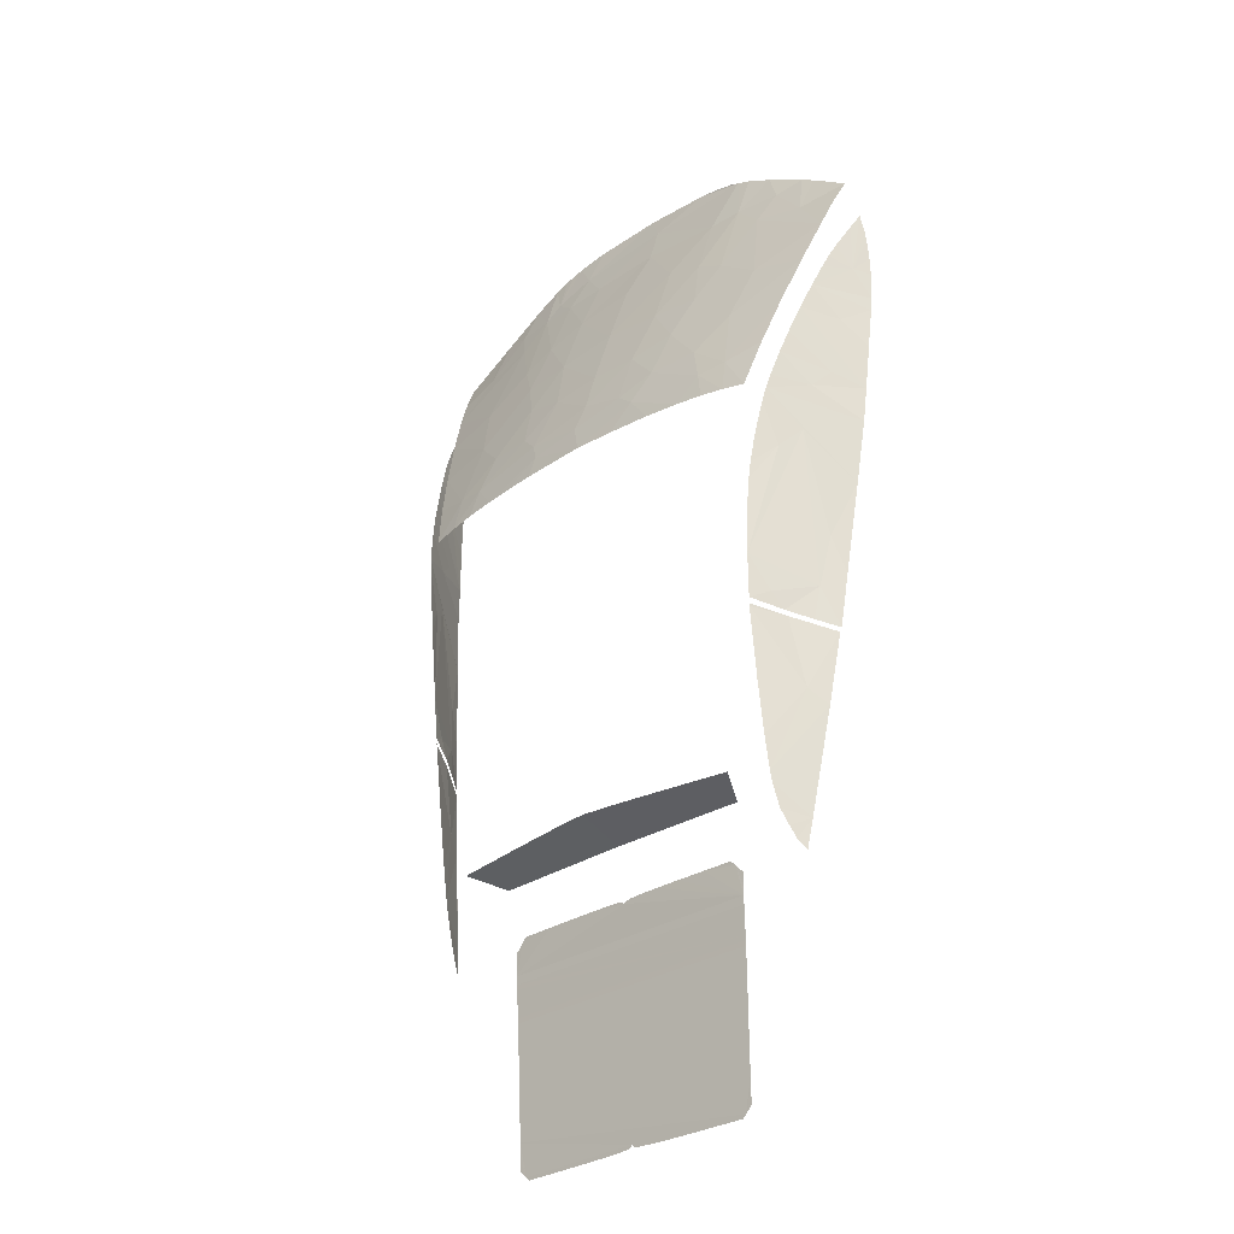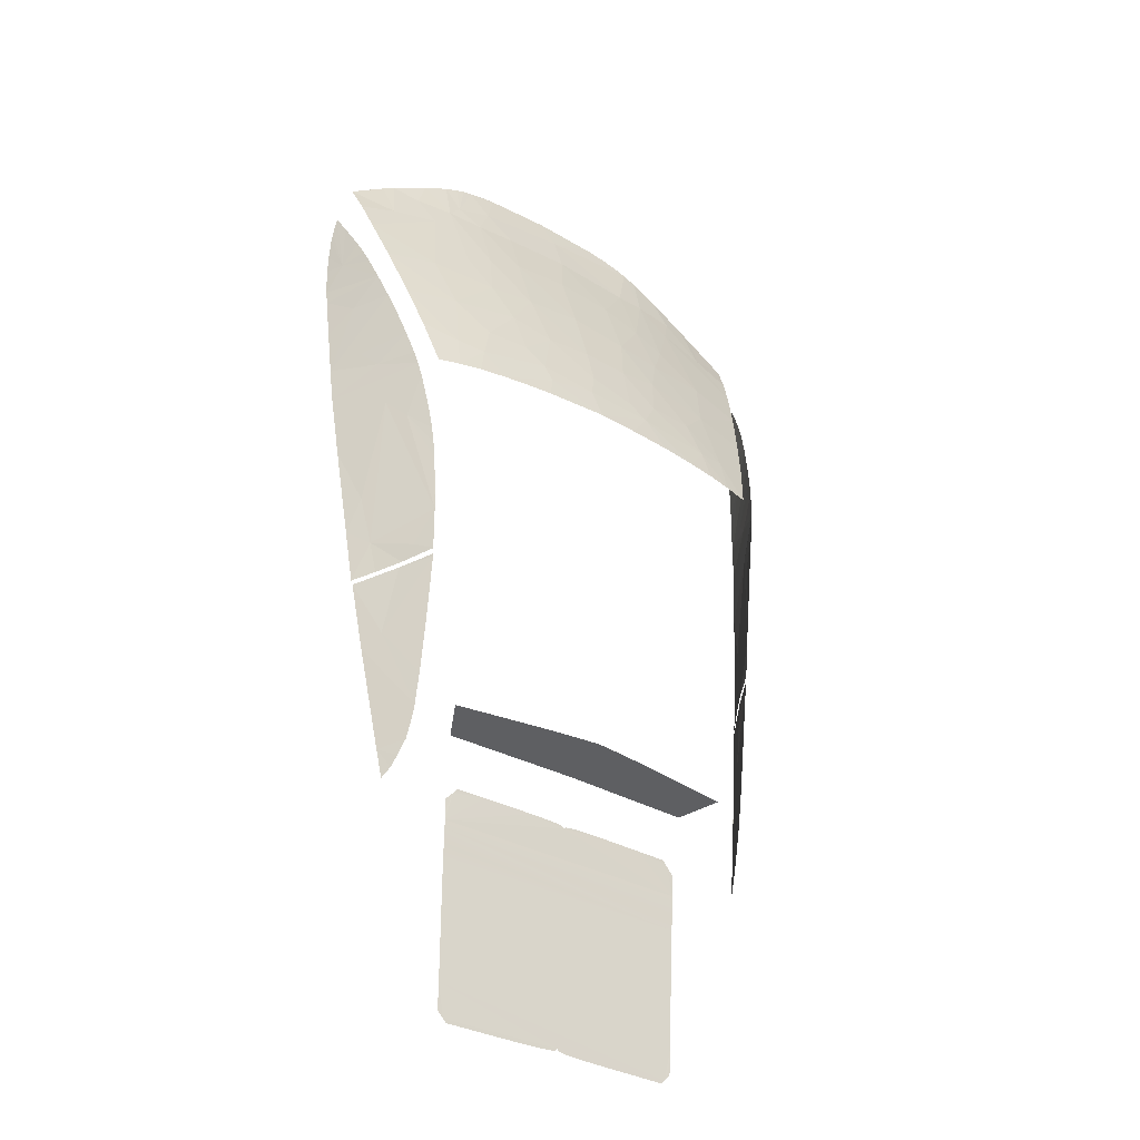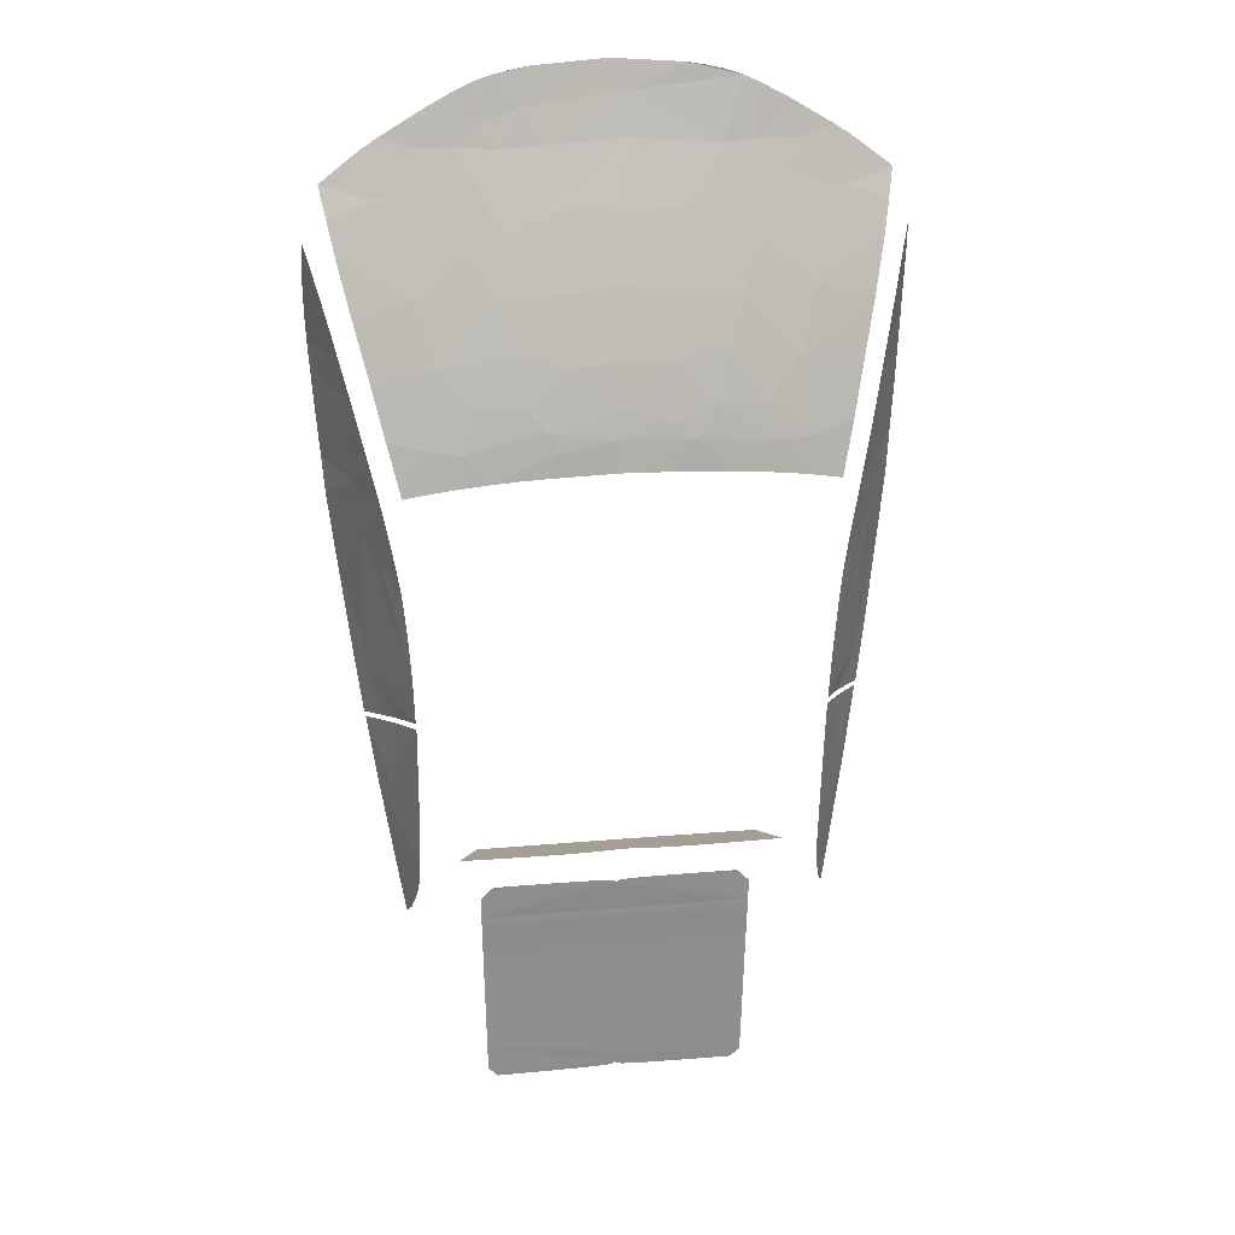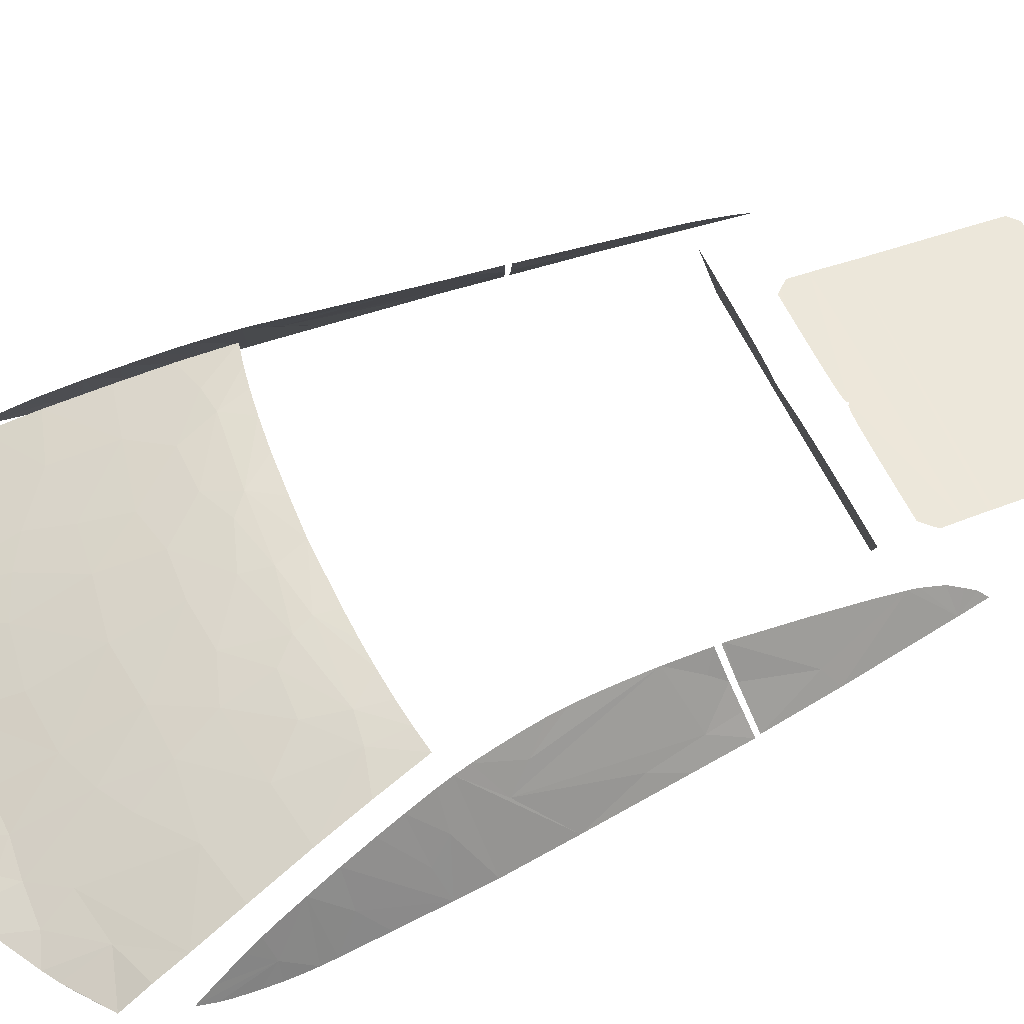
<metadata>
{"format":"obj","ext":"obj","renderer":"f3d","projection":"perspective","resolution":1024,"background":"white","views":[{"elev":-30.5,"azim":-137.5,"up":"+Z"},{"elev":-33.5,"azim":142.7,"up":"+Z"},{"elev":23.2,"azim":171.5,"up":"+Z"},{"elev":54.7,"azim":67.1,"up":"+Y"}]}
</metadata>
<code>
o lambo_altvr-windows.obj
g default
v 0.9297 1.154 1.655
v 0.5259 1.595 0.4577
v 0.2843 1.603 0.4752
v 0.005847 1.555 0.7242
v 0.2171 1.507 0.873
v 0.5629 1.527 0.7307
v 0.003039 1.504 0.8965
v 0.4767 1.413 1.112
v 0.2647 1.421 1.13
v 0.4335 1.33 1.356
v 0.04007 1.585 0.6095
v 0.6154 1.566 0.57
v 0.6896 1.242 1.521
v 0.7525 1.185 1.657
v 0.2424 1.222 1.659
v 0.5852 1.205 1.658
v 0.5756 1.148 1.86
v 0.5206 1.188 1.73
v 1.699e-06 1.13 1.961
v 0.2954 1.137 1.94
v 0.2606 1.314 1.423
v 0.5677 1.345 1.281
v 0.2917 1.57 0.6449
v 0.423 1.221 1.647
v 0.9062 1.227 1.474
v 0.767 1.375 1.131
v 0.7039 1.466 0.8767
v 0.6456 1.589 0.4441
v 0.9497 1.446 0.8303
v 0.7406 1.548 0.5836
v 0.3491 1.177 1.792
v 0.6931 1.151 1.798
v 0.262 1.588 0.567
v 1.052 1.283 1.274
v 1.078 1.228 1.406
v 0.9024 1.513 0.6218
v 1.101 1.17 1.528
v 0.9764 1.157 1.622
v 0.7511 1.582 0.428
v 0.4113 1.599 0.4676
v 0.00149 1.609 0.4847
v 0.5151 1.146 1.887
v 0.4283 1.142 1.914
v 0.3725 1.14 1.927
v 0.8685 1.152 1.694
v 0.3742 1.542 0.7285
v 0.4006 1.479 0.93
v 0.472 1.144 1.902
v 1.006 1.361 1.07
v 0.853 1.572 0.4086
v -0.9062 1.227 1.474
v -0.9297 1.154 1.655
v -0.9497 1.446 0.8303
v -0.7406 1.548 0.5836
v -0.7511 1.582 0.428
v -0.6456 1.589 0.4441
v -0.1914 1.568 0.6636
v -0.7039 1.466 0.8767
v -0.2065 1.503 0.8895
v -0.4767 1.413 1.112
v -0.6896 1.242 1.521
v -0.767 1.375 1.131
v -0.7525 1.185 1.657
v -0.5141 1.145 1.887
v -0.6931 1.151 1.798
v -0.05976 1.165 1.843
v -0.3506 1.544 0.7265
v -0.4006 1.479 0.93
v -0.2647 1.421 1.13
v -0.4335 1.33 1.356
v -0.5677 1.345 1.281
v -2.557e-07 1.415 1.163
v -0.561 1.207 1.658
v -0.2606 1.314 1.423
v -2.909e-07 1.308 1.451
v -0.5629 1.527 0.7307
v -0.423 1.221 1.647
v -0.2707 1.582 0.5982
v -1.006 1.361 1.07
v -0.853 1.572 0.4086
v -1.052 1.283 1.274
v -1.078 1.228 1.406
v -0.2954 1.137 1.94
v -1.101 1.17 1.528
v -0.5259 1.595 0.4577
v -0.8685 1.152 1.694
v -0.5756 1.148 1.86
v -0.4283 1.142 1.914
v -0.3725 1.14 1.927
v -0.6154 1.566 0.57
v -0.472 1.144 1.902
v -0.9764 1.157 1.622
v -0.06423 1.219 1.678
v -0.9024 1.513 0.6218
v -0.1785 1.606 0.4792
v -0.3684 1.601 0.4708
v 0.9397 1.481 0.1272
v 0.9199 1.547 0.3095
v 0.8772 1.481 -0.4979
v 0.985 1.323 -0.4504
v 0.898 1.432 -0.5665
v 1.023 1.293 -0.2315
v 0.933 1.537 0.3713
v 1.029 1.373 0.4236
v 1.172 1.178 1.31
v 1.075 1.297 0.505
v 0.9977 1.4 0.2143
v 1.029 1.42 0.7781
v 1.106 1.263 0.7652
v 1.059 1.376 0.8997
v 1.177 1.138 1.106
v 0.9984 1.463 0.6502
v 0.9738 1.494 0.5475
v 0.8469 1.572 -0.2132
v 1.02 1.25 -0.6112
v 1.178 1.15 1.195
v 1.118 1.28 1.125
v 1.15 1.219 1.236
v 1.085 1.335 1.003
v 0.9054 1.556 0.2352
v 0.8869 1.565 0.1345
v 0.8714 1.571 0.03809
v 0.8624 1.574 -0.03452
v 0.8553 1.574 -0.1073
v 0.9609 1.336 -0.5905
v 0.8306 1.556 -0.5383
v 1.05 1.234 -0.3787
v 1.129 1.178 0.3058
v 1.097 1.201 0.0201
v 1.174 1.131 0.9707
v 1.176 1.132 1.032
v 1.168 1.136 0.8514
v 1.156 1.151 0.6697
v 1.171 1.132 0.9121
v 1.14 1.165 0.462
v 1.144 1.208 1.031
v 1.1 1.311 1.061
v 0.9466 1.524 0.4325
v 0.8379 1.566 -0.354
v 1.177 1.158 1.237
v 0.8304 1.457 -1.263
v 0.9028 1.325 -1.38
v 0.9729 1.283 -0.933
v 0.83 1.553 -0.5642
v 0.8283 1.553 -0.5745
v 0.9294 1.358 -0.8757
v 0.8288 1.467 -1.218
v 0.8638 1.372 -1.463
v 0.9262 1.31 -1.222
v 0.9046 1.423 -0.5918
v 1.016 1.255 -0.631
v 0.8526 1.397 -1.418
v 0.8272 1.489 -1.084
v 0.8376 1.429 -1.357
v 0.8265 1.518 -0.8679
v 0.8824 1.336 -1.503
v -0.9397 1.481 0.1272
v -0.9199 1.547 0.3095
v -0.8772 1.481 -0.4979
v -0.985 1.323 -0.4504
v -0.898 1.432 -0.5665
v -1.023 1.293 -0.2315
v -0.933 1.537 0.3713
v -1.029 1.373 0.4236
v -1.172 1.178 1.31
v -1.075 1.297 0.505
v -0.9977 1.4 0.2143
v -1.029 1.42 0.7781
v -1.106 1.263 0.7652
v -1.059 1.376 0.8997
v -1.177 1.138 1.106
v -0.9984 1.463 0.6502
v -0.9738 1.494 0.5475
v -0.8469 1.572 -0.2132
v -1.02 1.25 -0.6112
v -1.178 1.15 1.195
v -1.118 1.28 1.125
v -1.15 1.219 1.236
v -1.085 1.335 1.003
v -0.9054 1.556 0.2352
v -0.8869 1.565 0.1345
v -0.8714 1.571 0.03809
v -0.8624 1.574 -0.03452
v -0.8553 1.574 -0.1073
v -0.9609 1.336 -0.5905
v -0.8306 1.556 -0.5383
v -1.05 1.234 -0.3787
v -1.129 1.178 0.3058
v -1.097 1.201 0.0201
v -1.174 1.131 0.9707
v -1.176 1.132 1.032
v -1.168 1.136 0.8514
v -1.156 1.151 0.6697
v -1.171 1.132 0.9121
v -1.14 1.165 0.462
v -1.144 1.208 1.031
v -1.1 1.311 1.061
v -0.9466 1.524 0.4325
v -0.8379 1.566 -0.354
v -1.177 1.158 1.237
v -0.8304 1.457 -1.263
v -0.9028 1.325 -1.38
v -0.9729 1.283 -0.933
v -0.83 1.553 -0.5642
v -0.8283 1.553 -0.5745
v -0.9294 1.358 -0.8757
v -0.8288 1.467 -1.218
v -0.8638 1.372 -1.463
v -0.9262 1.31 -1.222
v -0.9046 1.423 -0.5918
v -1.016 1.255 -0.631
v -0.8526 1.397 -1.418
v -0.8272 1.489 -1.084
v -0.8376 1.429 -1.357
v -0.8265 1.518 -0.8679
v -0.8824 1.336 -1.503
v 0.5195 1.288 -2.382
v 0.5242 1.289 -2.378
v 0.529 1.289 -2.373
v 0.1609 1.288 -2.384
v 0.2655 1.288 -2.385
v 0.3862 1.288 -2.386
v 0.5698 1.315 -1.672
v 0.5702 1.316 -1.652
v 0.5706 1.318 -1.632
v 0.5634 1.303 -1.971
v 0.5641 1.304 -1.939
v 0.5648 1.305 -1.908
v 0.556 1.291 -2.319
v 0.5566 1.292 -2.292
v 0.5572 1.294 -2.265
v 0.5391 1.289 -2.363
v 0.5445 1.29 -2.357
v 0.5499 1.29 -2.352
v 0.5714 1.319 -1.595
v 0.5718 1.32 -1.578
v 0.5721 1.32 -1.562
v 0.5661 1.307 -1.847
v 0.5667 1.308 -1.819
v 0.5672 1.309 -1.793
v 0.5584 1.296 -2.207
v 0.5591 1.297 -2.178
v 0.5597 1.298 -2.148
v 0.5644 1.323 -1.478
v 0.5555 1.323 -1.468
v 0.5472 1.324 -1.459
v 0.5728 1.321 -1.531
v 0.5731 1.321 -1.517
v 0.5734 1.322 -1.502
v 0.5682 1.311 -1.748
v 0.5686 1.312 -1.729
v 0.569 1.313 -1.71
v 0.5609 1.3 -2.089
v 0.5615 1.301 -2.06
v 0.5622 1.301 -2.031
v 0.3899 1.327 -1.43
v 0.268 1.328 -1.429
v 0.1624 1.329 -1.429
v 0.5337 1.324 -1.445
v 0.5286 1.325 -1.44
v 0.5241 1.325 -1.435
v 0.008096 1.329 -1.437
v 0.03246 1.329 -1.433
v 0.03218 1.288 -2.379
v 0.008047 1.288 -2.374
v 0.5533 1.526 -1.184
v 0.4393 1.536 -1.179
v 0.334 1.545 -1.175
v 0.1466 1.362 -1.222
v 0.2932 1.361 -1.223
v 0.4398 1.359 -1.224
v 0.6077 1.397 -1.216
v 0.6289 1.436 -1.207
v 0.6502 1.475 -1.198
v 0.1661 1.557 -1.167
v 0.1036 1.56 -1.164
v 0.04966 1.561 -1.161
v 0.2415 1.553 -1.171
v 0.6715 1.514 -1.189
v 0.5864 1.358 -1.226
v 0.5724 1.32 -1.546
v 0.5398 1.324 -1.452
v 0.571 1.318 -1.613
v 0.5677 1.31 -1.769
v 0.0812 1.329 -1.43
v 0.5693 1.314 -1.692
v 0.5654 1.306 -1.877
v 0.5628 1.302 -2.001
v 0.5339 1.289 -2.368
v 0.5603 1.299 -2.118
v 0.08046 1.288 -2.382
v 0.5578 1.295 -2.237
v 0.5149 1.288 -2.387
v 0.5555 1.29 -2.346
v 0.5737 1.322 -1.488
v 0.5198 1.326 -1.43
v 1.092e-06 1.413 -1.206
v 1.087e-06 1.463 -1.19
v 1.082e-06 1.512 -1.174
v -0.5195 1.288 -2.382
v -0.5242 1.289 -2.378
v -0.529 1.289 -2.373
v -0.1609 1.288 -2.384
v -0.2655 1.288 -2.385
v -0.3862 1.288 -2.386
v -0.5698 1.315 -1.672
v -0.5702 1.316 -1.652
v -0.5706 1.318 -1.632
v -0.5634 1.303 -1.971
v -0.5641 1.304 -1.939
v -0.5648 1.305 -1.908
v -0.556 1.291 -2.319
v -0.5566 1.292 -2.292
v -0.5572 1.294 -2.265
v -0.5391 1.289 -2.363
v -0.5445 1.29 -2.357
v -0.5499 1.29 -2.352
v -0.5714 1.319 -1.595
v -0.5718 1.32 -1.578
v -0.5721 1.32 -1.562
v -0.5661 1.307 -1.847
v -0.5667 1.308 -1.819
v -0.5672 1.309 -1.793
v -0.5584 1.296 -2.207
v -0.559 1.297 -2.178
v -0.5597 1.298 -2.148
v -0.5644 1.323 -1.478
v -0.5555 1.323 -1.468
v -0.5472 1.324 -1.459
v -0.5727 1.321 -1.531
v -0.5731 1.321 -1.517
v -0.5734 1.322 -1.502
v -0.5682 1.311 -1.748
v -0.5686 1.312 -1.729
v -0.569 1.313 -1.71
v -0.5609 1.3 -2.089
v -0.5615 1.301 -2.06
v -0.5622 1.301 -2.031
v -0.3899 1.327 -1.43
v -0.268 1.328 -1.429
v -0.1624 1.329 -1.429
v -0.5337 1.324 -1.445
v -0.5286 1.325 -1.44
v -0.5241 1.325 -1.435
v 1.117e-06 1.329 -1.445
v -0.008093 1.329 -1.437
v -0.03246 1.329 -1.433
v -0.03218 1.288 -2.379
v -0.008044 1.288 -2.374
v 1.189e-06 1.288 -2.365
v -0.5533 1.526 -1.184
v -0.4393 1.536 -1.179
v -0.334 1.545 -1.175
v -0.1466 1.362 -1.222
v -0.2932 1.361 -1.223
v -0.4398 1.359 -1.224
v -0.6077 1.397 -1.216
v -0.6289 1.436 -1.207
v -0.6502 1.475 -1.198
v -0.1661 1.557 -1.167
v -0.1036 1.56 -1.164
v -0.04965 1.561 -1.161
v -0.2415 1.553 -1.171
v -0.6715 1.514 -1.189
v -0.5864 1.358 -1.226
v -0.5724 1.32 -1.546
v -0.5398 1.324 -1.452
v -0.571 1.318 -1.613
v -0.5677 1.31 -1.769
v -0.08119 1.329 -1.43
v -0.5693 1.314 -1.692
v -0.5654 1.306 -1.877
v -0.5628 1.302 -2.001
v -0.5339 1.289 -2.368
v -0.5603 1.299 -2.118
v -0.08045 1.288 -2.382
v -0.5578 1.295 -2.237
v -0.5149 1.288 -2.387
v -0.5555 1.29 -2.346
v -0.5737 1.322 -1.488
v -0.5198 1.326 -1.43
v 1.097e-06 1.363 -1.221
v 1.077e-06 1.562 -1.158
g SURF-lambo_windows
f 35 25 37
f 29 27 49
f 37 1 38
f 25 1 37
f 25 45 1
f 29 30 27
f 30 6 27
f 12 6 30
f 36 30 29
f 28 12 39
f 39 12 30
f 39 30 50
f 27 26 49
f 40 33 2
f 2 33 12
f 33 23 12
f 28 2 12
f 40 3 33
f 3 41 33
f 41 11 33
f 23 4 5
f 6 47 27
f 4 7 5
f 46 23 5
f 46 5 47
f 6 46 47
f 27 47 8
f 27 8 26
f 7 72 9
f 5 7 9
f 47 9 8
f 47 5 9
f 26 8 22
f 8 9 10
f 8 10 22
f 9 72 21
f 26 22 13
f 21 72 75
f 10 9 21
f 21 75 93
f 22 10 16
f 22 16 13
f 10 24 16
f 10 21 24
f 33 11 23
f 11 4 23
f 12 46 6
f 12 23 46
f 50 30 36
f 49 26 34
f 26 13 34
f 34 13 25
f 34 25 35
f 25 13 14
f 25 14 45
f 13 16 14
f 24 21 15
f 21 93 15
f 16 24 18
f 16 18 17
f 16 17 32
f 18 24 31
f 17 18 42
f 18 31 43
f 42 18 48
f 18 43 48
f 14 16 32
f 14 32 45
f 15 66 31
f 15 93 66
f 31 66 19
f 31 19 20
f 43 31 20
f 43 20 44
f 24 15 31
f 51 82 84
f 58 53 79
f 52 84 92
f 52 51 84
f 86 51 52
f 54 53 58
f 76 54 58
f 76 90 54
f 54 94 53
f 90 56 55
f 90 55 54
f 54 55 80
f 62 58 79
f 78 96 85
f 78 85 90
f 85 56 90
f 95 96 78
f 41 95 78
f 11 41 78
f 4 57 59
f 57 67 59
f 68 76 58
f 4 59 7
f 59 67 68
f 67 76 68
f 68 58 60
f 60 58 62
f 72 7 69
f 7 59 69
f 69 68 60
f 59 68 69
f 60 62 71
f 69 60 70
f 70 60 71
f 72 69 74
f 71 62 61
f 72 74 75
f 69 70 74
f 75 74 93
f 70 71 73
f 73 71 61
f 77 70 73
f 74 70 77
f 57 78 67
f 11 78 57
f 4 11 57
f 78 90 67
f 67 90 76
f 54 80 94
f 62 79 81
f 61 62 81
f 61 81 51
f 51 81 82
f 63 51 86
f 61 51 63
f 73 61 63
f 74 77 93
f 87 73 65
f 64 73 87
f 77 73 64
f 88 64 91
f 73 63 65
f 65 63 86
f 66 83 19
f 64 88 83
f 66 64 83
f 83 88 89
f 77 64 66
f 93 77 66
f 136 131 130
f 136 111 131
f 134 136 130
f 110 136 134
f 119 137 136
f 110 119 136
f 102 107 129
f 139 100 99
f 136 118 105
f 114 124 139
f 139 124 97
f 124 123 97
f 123 122 97
f 139 97 107
f 100 139 107
f 97 98 107
f 97 120 98
f 98 103 107
f 137 117 136
f 136 117 118
f 126 99 101
f 126 139 99
f 113 112 106
f 106 112 108
f 122 121 97
f 121 120 97
f 108 110 109
f 115 125 100
f 125 101 100
f 101 99 100
f 115 100 127
f 127 100 102
f 100 107 102
f 127 102 129
f 103 104 128
f 107 103 129
f 129 103 128
f 104 106 135
f 128 104 135
f 136 105 140
f 116 136 140
f 133 109 132
f 110 134 132
f 109 110 132
f 135 108 109
f 106 108 135
f 135 109 133
f 136 116 111
f 104 113 106
f 103 138 104
f 104 138 113
f 145 150 146
f 155 145 146
f 141 147 142
f 154 141 142
f 153 155 146
f 153 146 147
f 152 154 142
f 156 148 142
f 148 152 142
f 142 147 143
f 147 146 143
f 142 143 149
f 143 146 151
f 146 150 151
f 145 144 150
f 190 191 196
f 191 171 196
f 190 196 194
f 194 196 170
f 196 197 179
f 196 179 170
f 189 167 162
f 159 160 199
f 165 178 196
f 199 184 174
f 157 184 199
f 157 183 184
f 157 182 183
f 167 157 199
f 167 199 160
f 167 158 157
f 158 180 157
f 167 163 158
f 196 177 197
f 178 177 196
f 161 159 186
f 159 199 186
f 166 172 173
f 168 172 166
f 157 181 182
f 157 180 181
f 169 170 168
f 160 185 175
f 160 161 185
f 160 159 161
f 187 160 175
f 162 160 187
f 162 167 160
f 189 162 187
f 188 164 163
f 189 163 167
f 188 163 189
f 195 166 164
f 195 164 188
f 200 165 196
f 200 196 176
f 192 169 193
f 192 194 170
f 192 170 169
f 169 168 195
f 195 168 166
f 193 169 195
f 171 176 196
f 166 173 164
f 164 198 163
f 173 198 164
f 206 210 205
f 206 205 215
f 202 207 201
f 202 201 214
f 206 215 213
f 207 206 213
f 202 214 212
f 202 208 216
f 202 212 208
f 203 207 202
f 203 206 207
f 209 203 202
f 211 206 203
f 211 210 206
f 210 204 205
f 297 298 299 383 277 276 275 278 268 267 266 279 274 273 272 280 271 270 269 382
f 354 355 356 365 357 358 359 364 351 352 353 363 360 361 362 383 299 298 297 382
f 350 349 348
f 265 350 264
f 262 263 345
f 347 346 345
f 229 294 234
f 379 312 317
f 244 295 249
f 380 327 332
f 350 348 376
f 264 350 291
f 245 244 249
f 245 249 248
f 327 328 332
f 332 328 331
f 229 234 233
f 317 312 316
f 263 285 345
f 370 347 345
f 230 229 233
f 312 313 316
f 245 248 247
f 331 328 330
f 246 245 247
f 328 329 330
f 303 350 376
f 350 220 291
f 230 233 232
f 316 313 315
f 246 247 281
f 330 329 366
f 370 345 341
f 345 285 258
f 231 230 232
f 313 314 315
f 282 246 281
f 329 367 366
f 282 281 237
f 366 367 320
f 231 232 289
f 292 231 289
f 315 314 374
f 314 377 374
f 282 237 236
f 320 367 319
f 378 300 305
f 217 293 222
f 381 339 344
f 344 339 343
f 343 339 342
f 342 339 367
f 367 339 319
f 339 340 319
f 340 341 319
f 341 345 319
f 256 296 261
f 256 261 260
f 256 260 259
f 256 259 282
f 256 282 236
f 257 256 236
f 258 257 236
f 345 258 236
f 345 236 319
f 304 350 303
f 350 221 220
f 218 217 222
f 300 301 305
f 219 218 222
f 219 222 221
f 350 219 221
f 301 302 305
f 305 302 304
f 302 350 304
f 292 289 219
f 292 219 350
f 302 292 350
f 374 377 302
f 377 292 302
f 241 292 377
f 242 241 377
f 243 242 377
f 290 243 377
f 324 290 377
f 325 290 324
f 326 290 325
f 375 290 326
f 336 290 375
f 336 253 290
f 254 253 336
f 255 254 336
f 288 255 336
f 226 288 336
f 227 226 336
f 228 227 336
f 287 228 336
f 238 287 336
f 337 238 336
f 338 238 337
f 373 238 338
f 309 238 373
f 310 238 309
f 311 238 310
f 372 238 311
f 321 238 372
f 239 238 321
f 322 239 321
f 240 239 322
f 323 240 322
f 284 240 323
f 369 284 323
f 250 284 369
f 333 250 369
f 251 250 333
f 334 251 333
f 252 251 334
f 286 252 334
f 223 286 334
f 224 223 334
f 225 224 334
f 283 225 334
f 335 283 334
f 371 283 335
f 306 283 371
f 307 283 306
f 308 283 307
f 368 283 308
f 235 283 368
f 319 236 235
f 319 235 318
f 318 235 368

</code>
